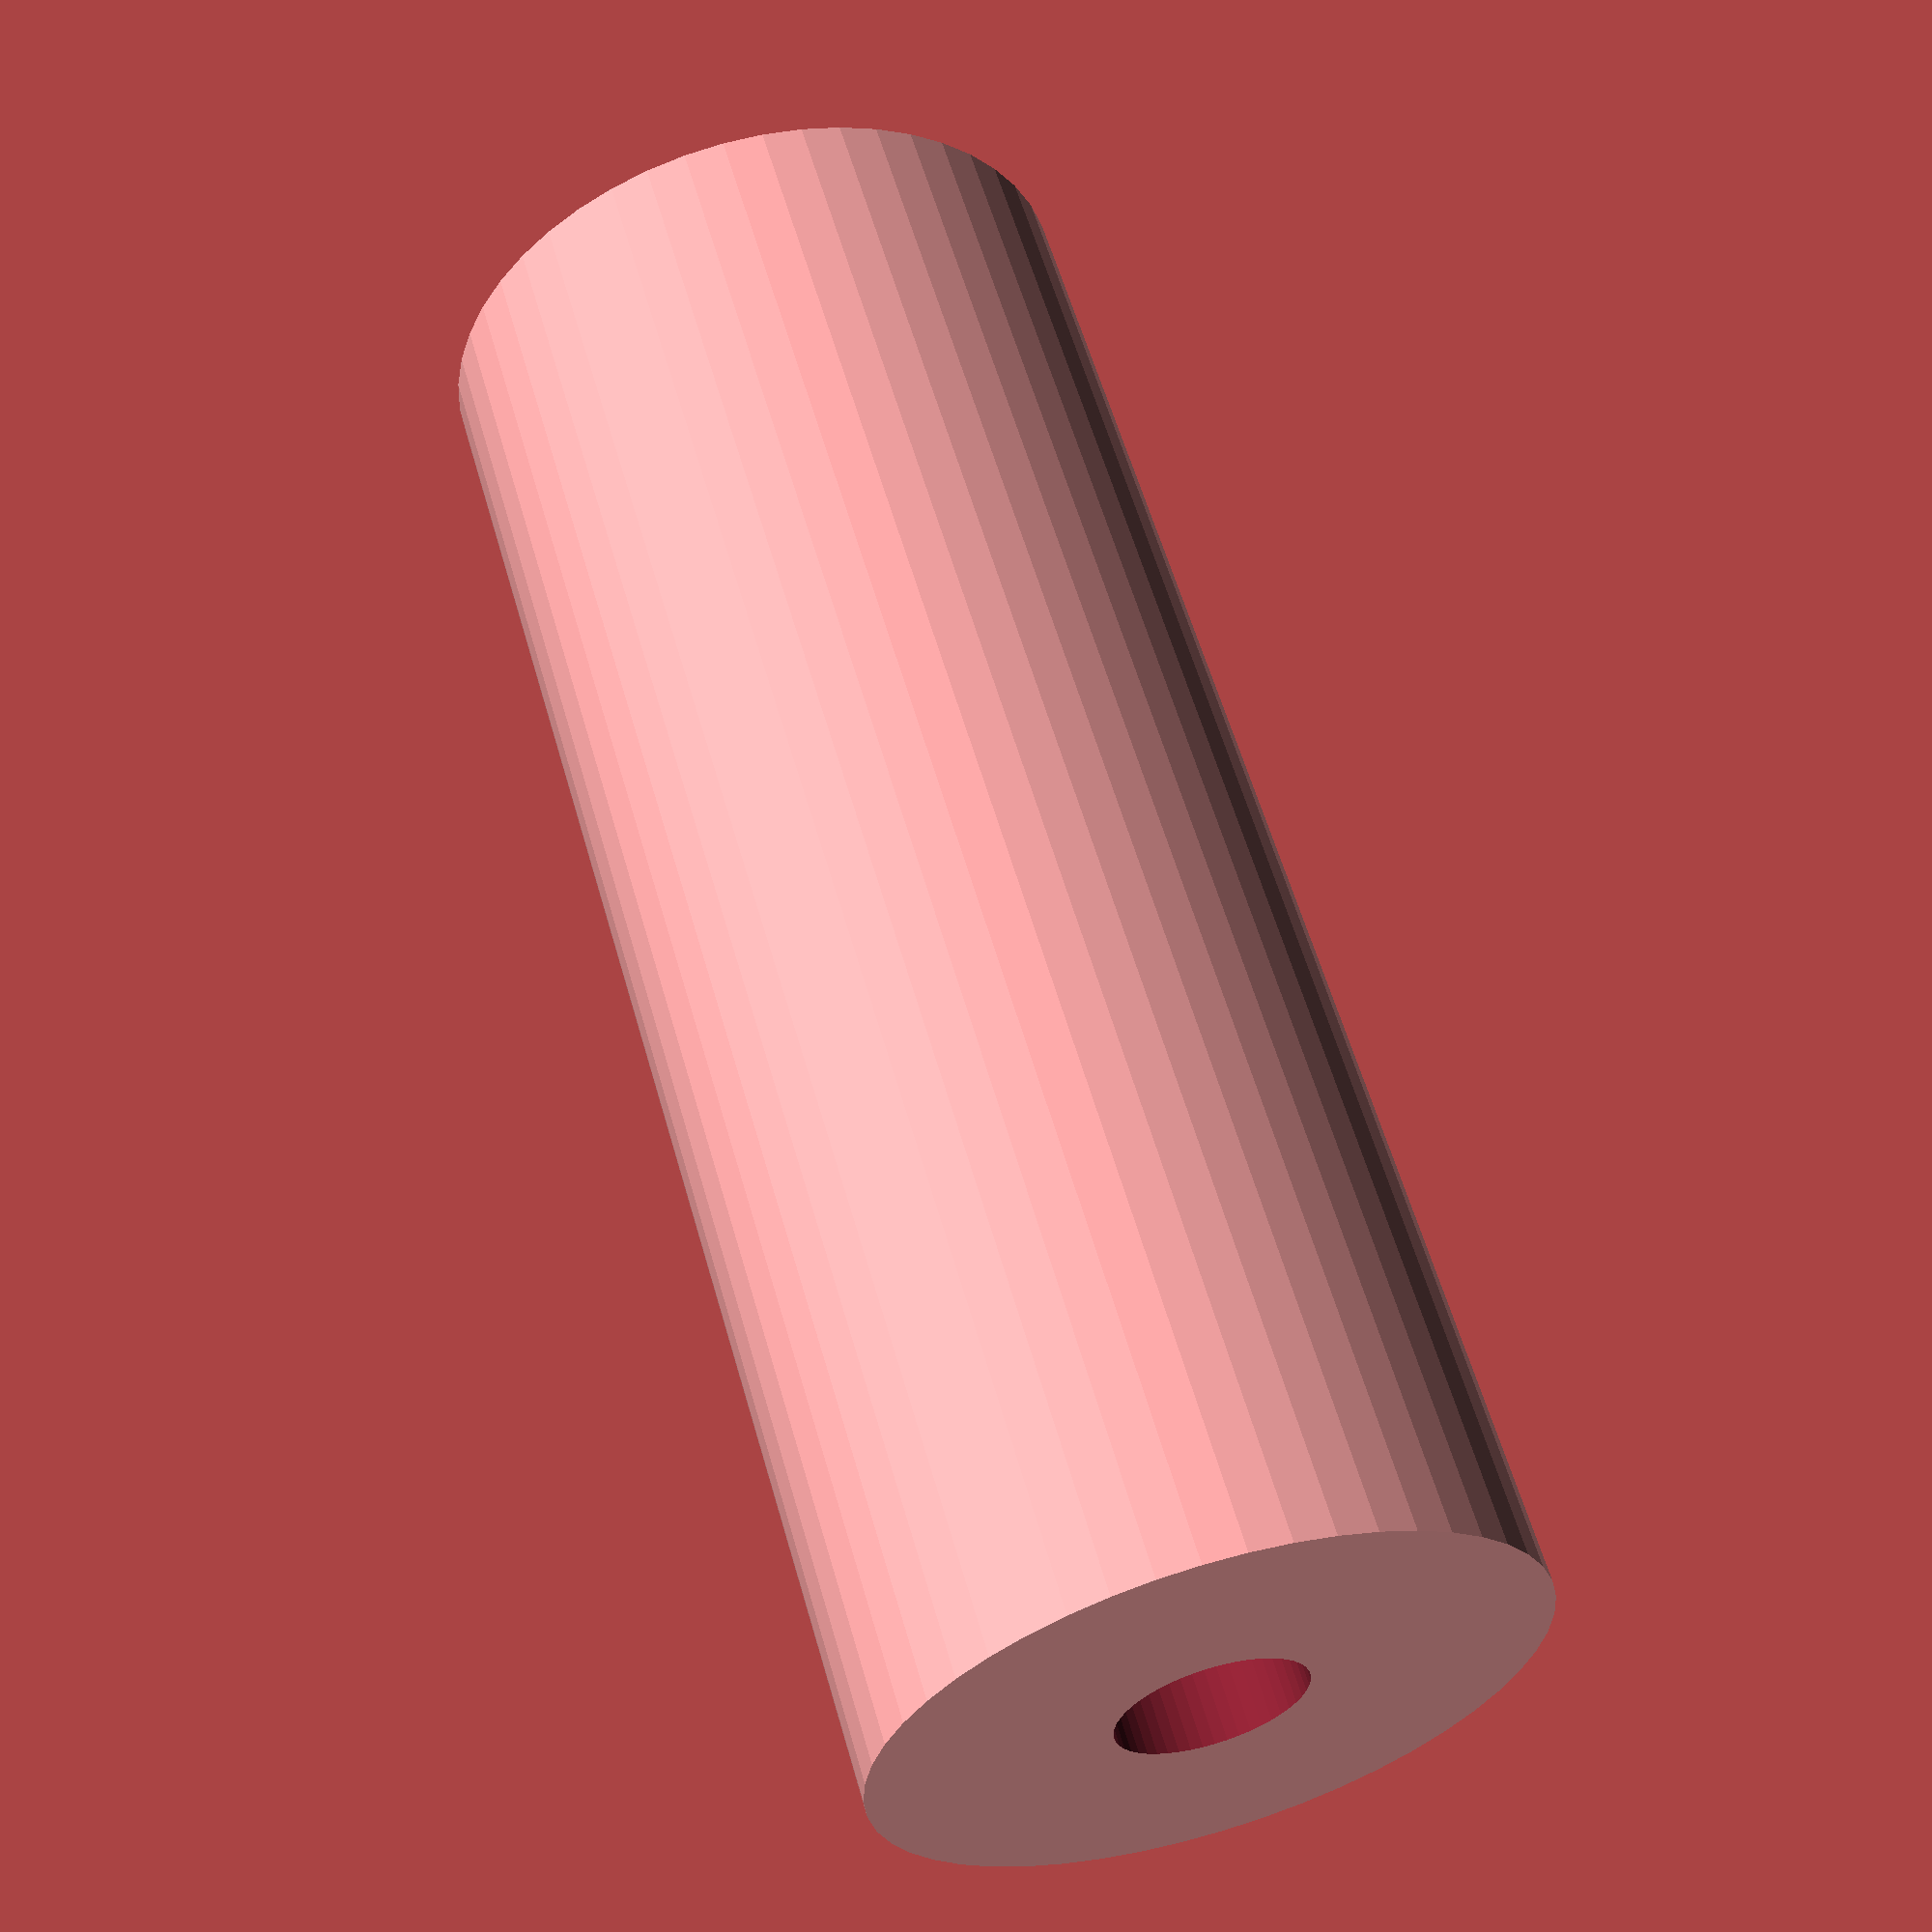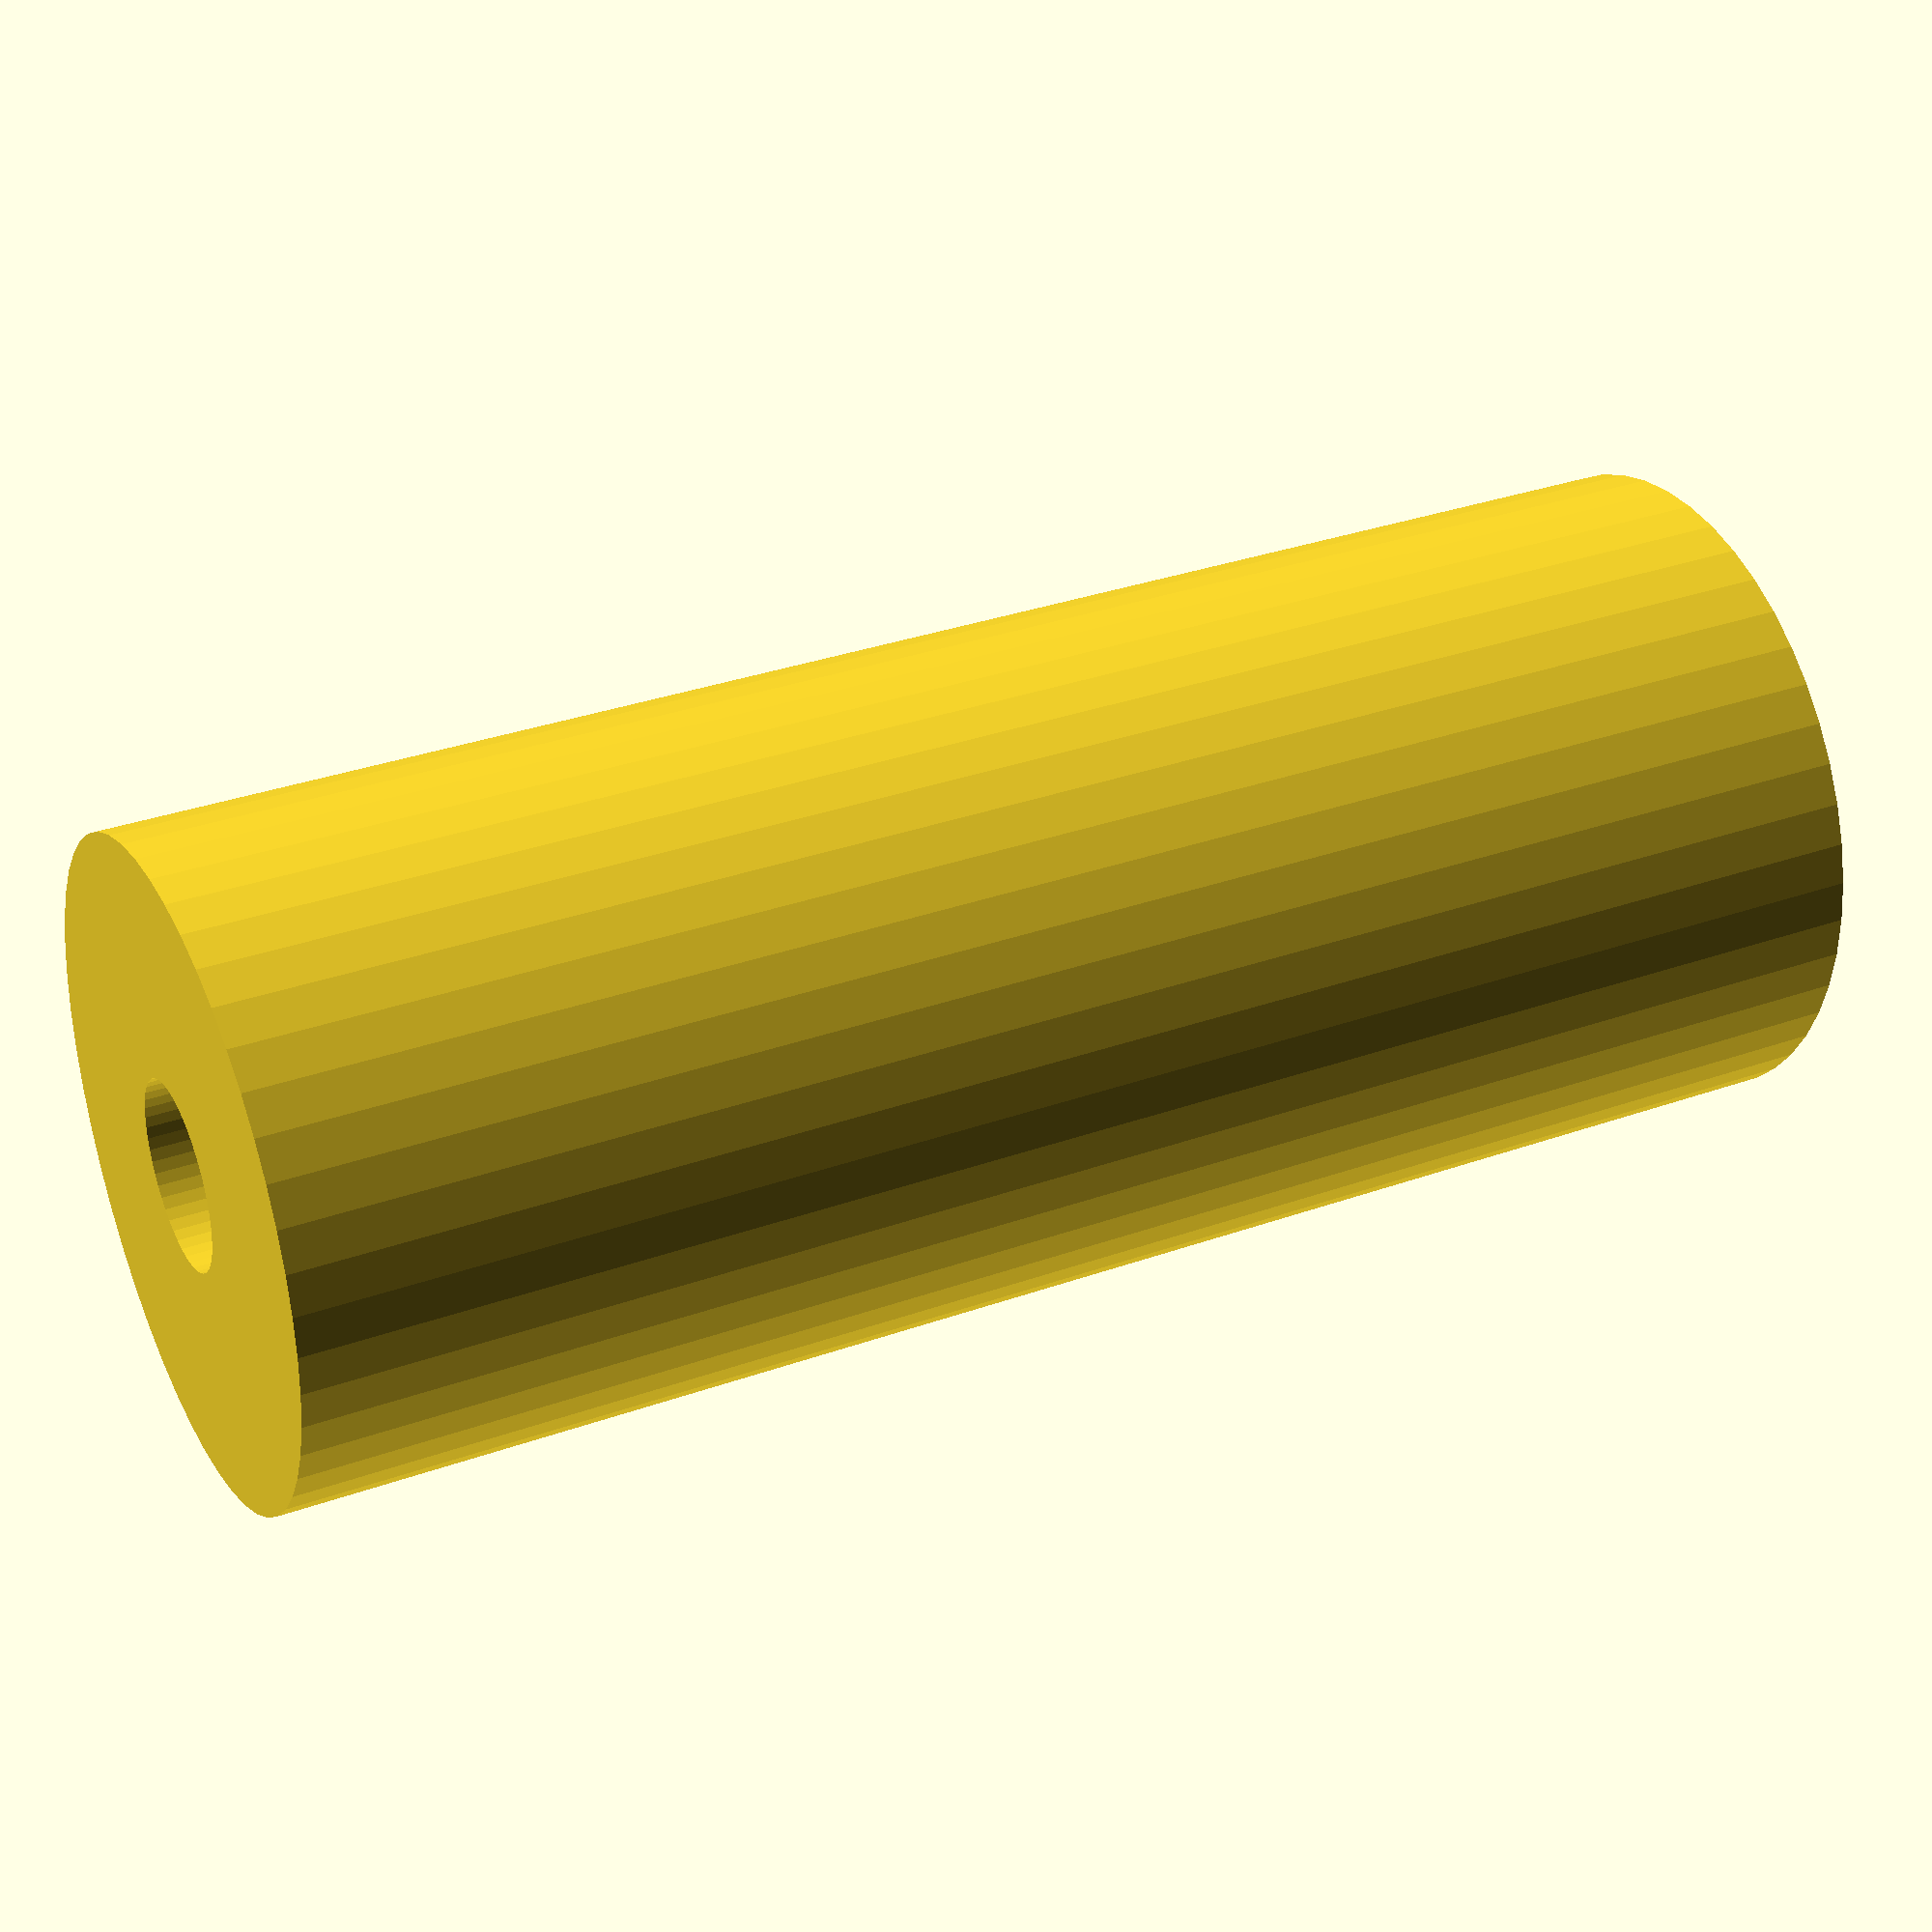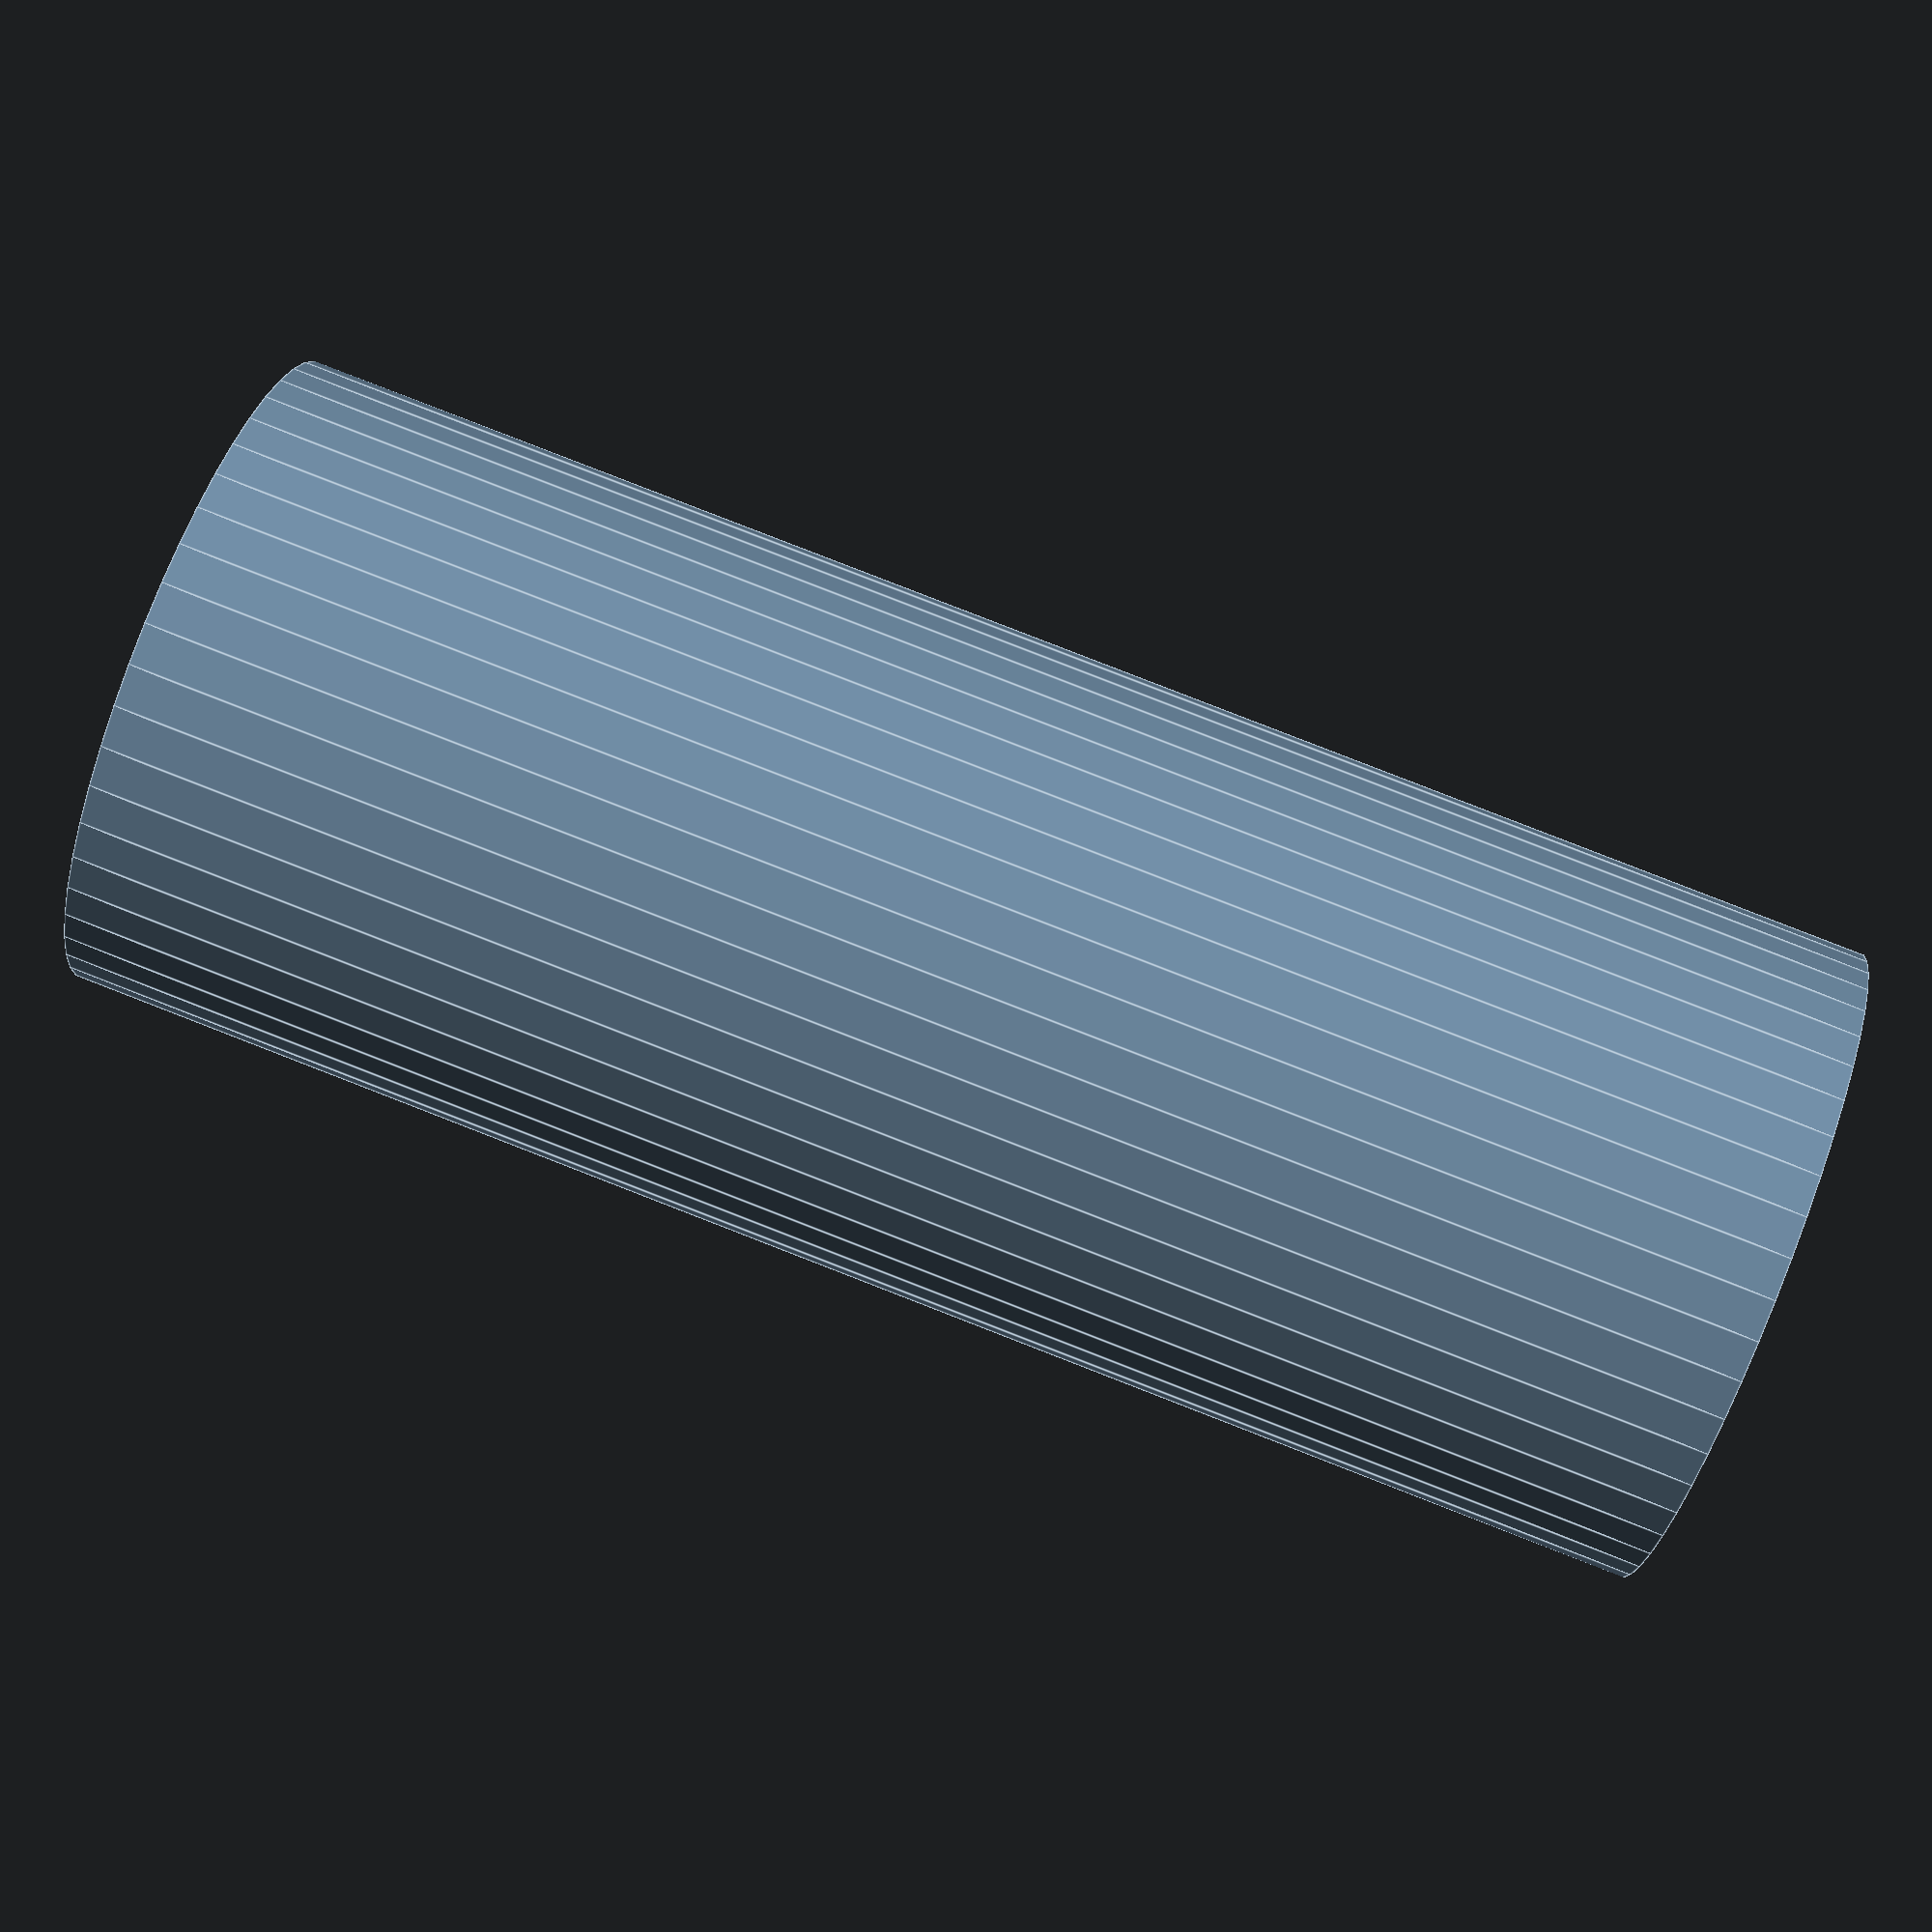
<openscad>
$fn = 50;


difference() {
	union() {
		translate(v = [0, 0, -43.5000000000]) {
			cylinder(h = 87, r = 17.5000000000);
		}
	}
	union() {
		translate(v = [0, 0, -100.0000000000]) {
			cylinder(h = 200, r = 5);
		}
	}
}
</openscad>
<views>
elev=301.1 azim=309.0 roll=344.1 proj=p view=solid
elev=147.5 azim=347.5 roll=296.4 proj=p view=solid
elev=275.7 azim=261.4 roll=291.2 proj=p view=edges
</views>
